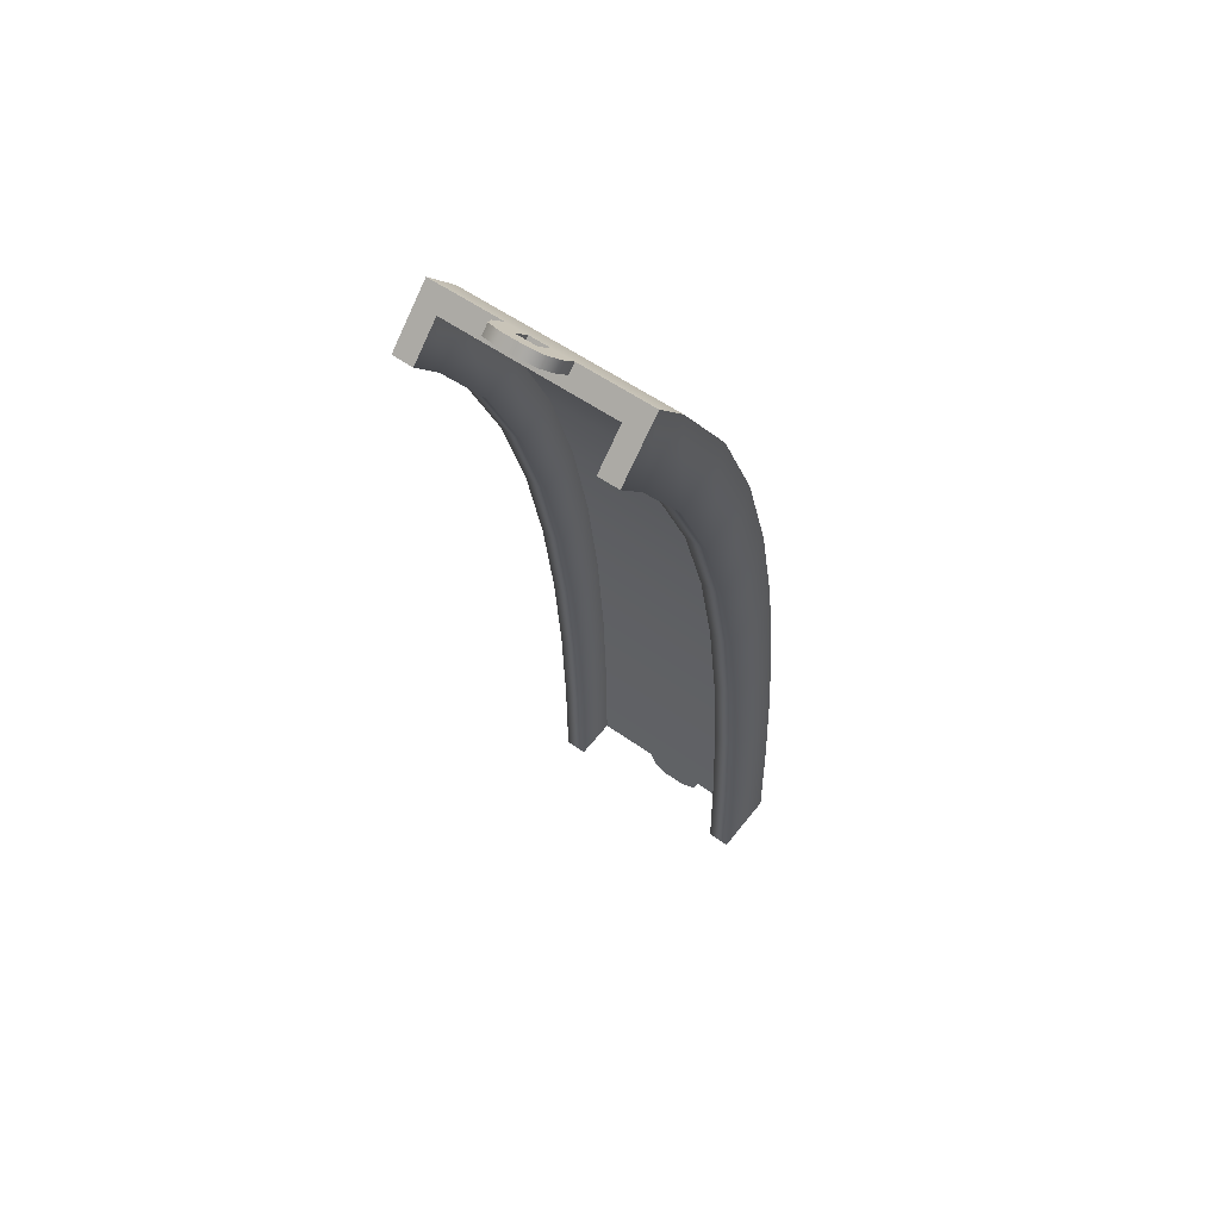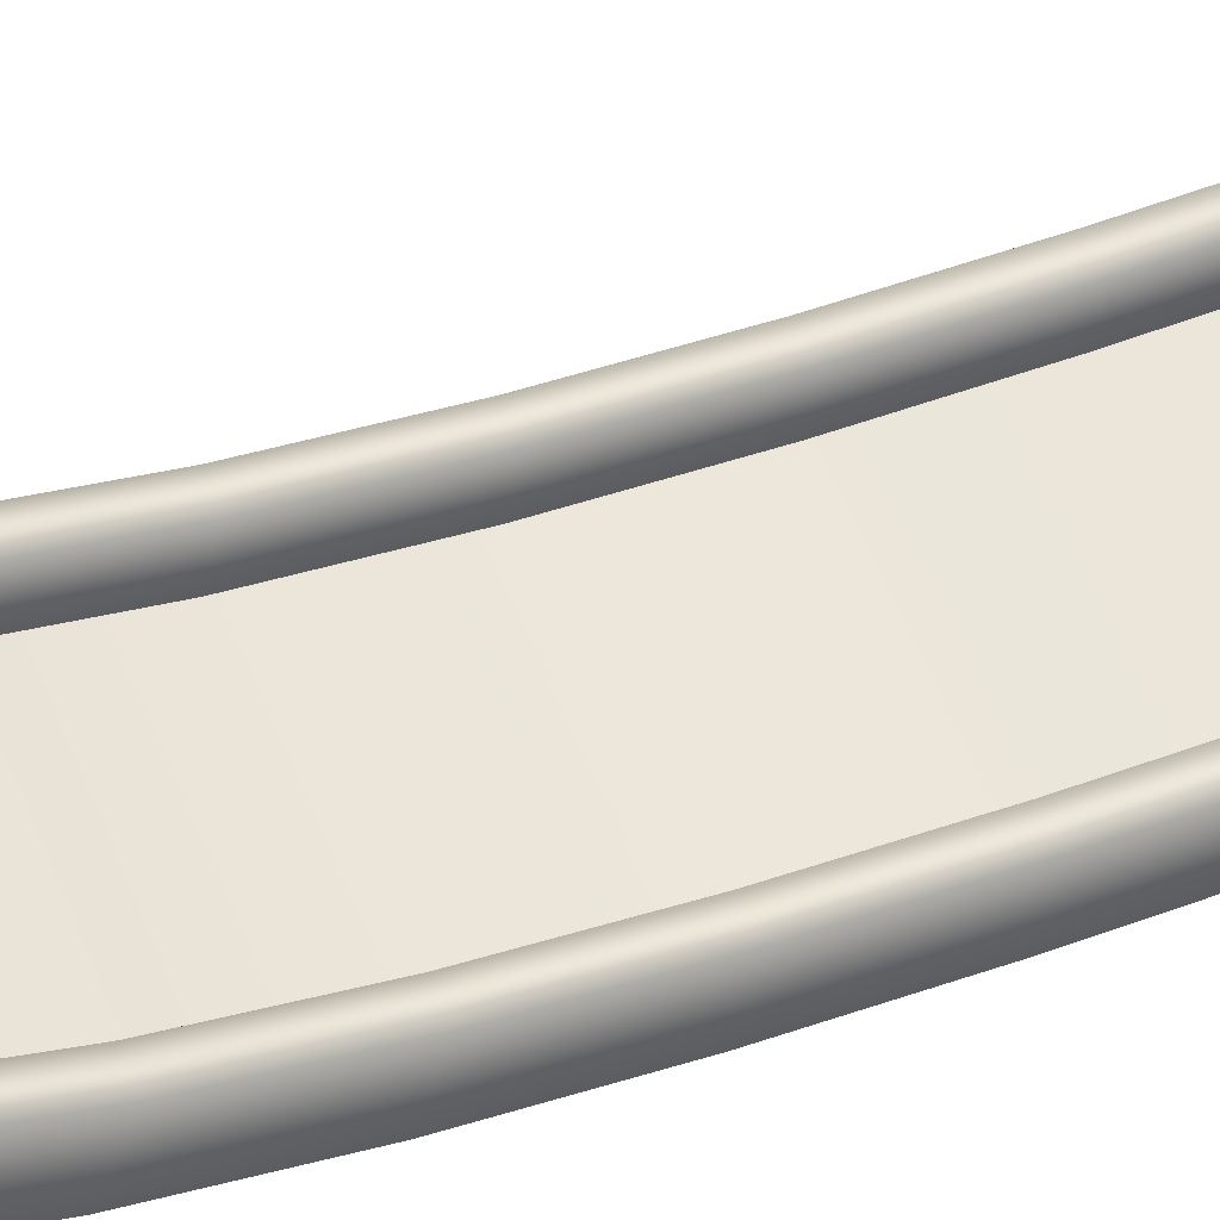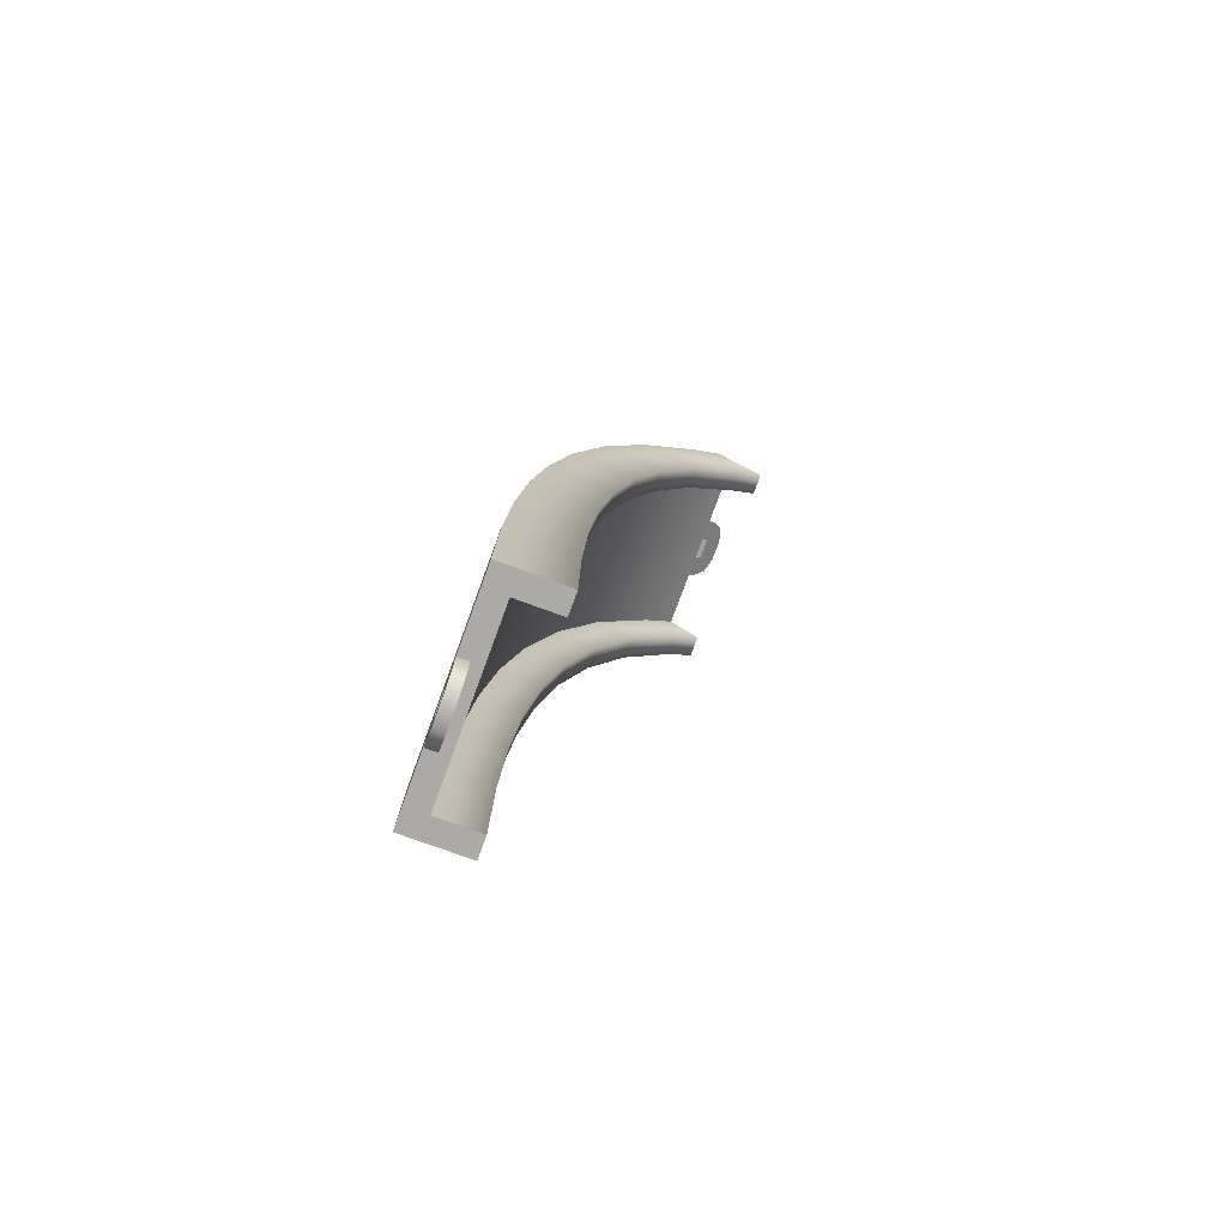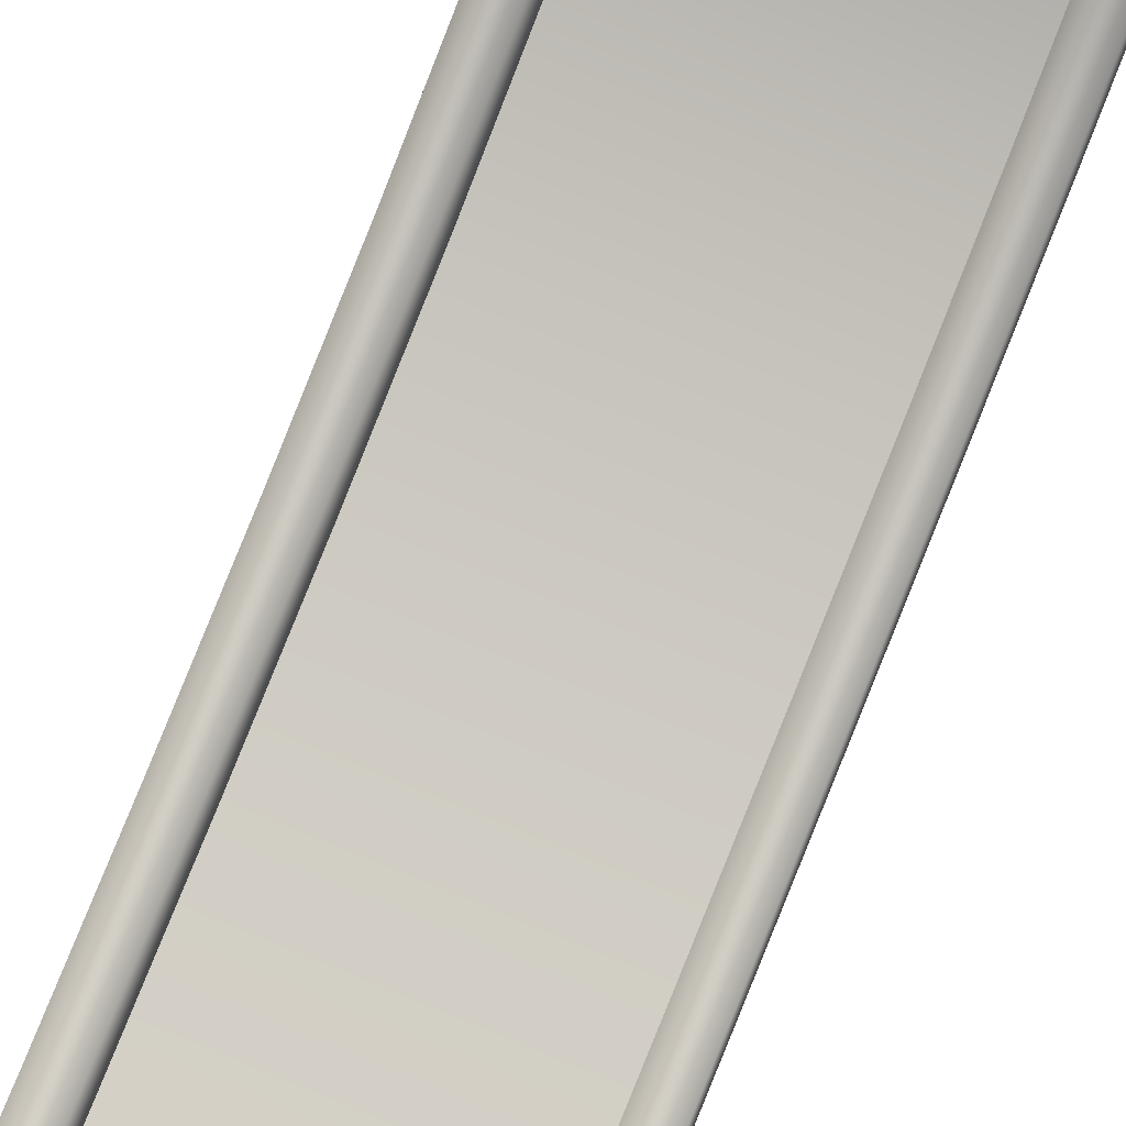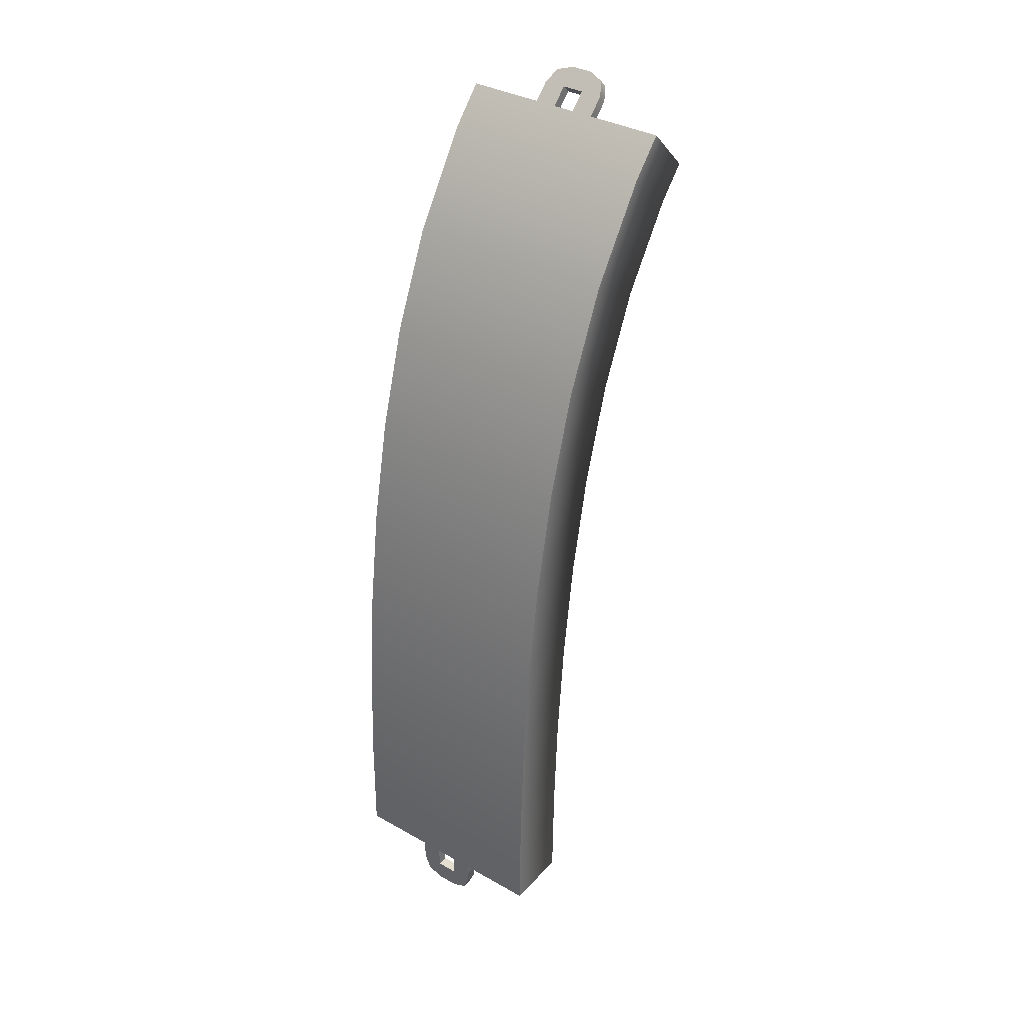
<metadata>
{"format":"obj","ext":"obj","renderer":"f3d","projection":"perspective","resolution":1024,"background":"white","views":[{"elev":55.0,"azim":-143.0,"up":"+Z"},{"elev":59.8,"azim":67.5,"up":"+Y"},{"elev":-75.9,"azim":69.9,"up":"+Z"},{"elev":76.5,"azim":-157.6,"up":"+Y"},{"elev":35.7,"azim":36.5,"up":"+Z"}]}
</metadata>
<code>
g track-striped-narrow-straight-hill-beginning
v 0.5 0.02845 0.9997 1 1 1
v 0.5 0.006595 0.5006 1 1 1
v -0.5 0.02839 0.9998 1 1 1
v -0.5 0.006566 0.5006 1 1 1
v -0.5 0.3065 0.4924 1 1 1
v -0.5 0.3278 0.9813 1 1 1
v 0.4 0.1066 0.4978 1 1 1
v 0.4 0.3065 0.4924 1 1 1
v 0.4 0.1283 0.9936 1 1 1
v 0.4 0.3279 0.9813 1 1 1
v -0.4 0.3065 0.4924 1 1 1
v -0.4 0.3278 0.9813 1 1 1
v 0.5 0.3065 0.4924 1 1 1
v 0.5 0.3279 0.9813 1 1 1
v -0.4 0.1065 0.4978 1 1 1
v -0.4 0.1282 0.9936 1 1 1
v 0.5 0 4.292e-06 1 1 1
v -0.5 0 4.292e-06 1 1 1
v 0.4 0.1 4.292e-06 1 1 1
v 0.4 0.3 4.292e-06 1 1 1
v 0.5 0.3 4.292e-06 1 1 1
v -0.4 0.1 4.292e-06 1 1 1
v -0.5 0.3 4.292e-06 1 1 1
v -0.4 0.3 4.292e-06 1 1 1
v 0.5 0.1357 1.993 1 1 1
v 0.5 0.06961 1.498 1 1 1
v -0.5 0.1356 1.993 1 1 1
v -0.5 0.06952 1.498 1 1 1
v -0.5 0.3679 1.466 1 1 1
v -0.5 0.4317 1.945 1 1 1
v 0.4 0.1691 1.487 1 1 1
v 0.4 0.3679 1.466 1 1 1
v 0.4 0.2344 1.977 1 1 1
v 0.4 0.4318 1.945 1 1 1
v -0.4 0.3679 1.466 1 1 1
v -0.4 0.4317 1.945 1 1 1
v 0.5 0.368 1.466 1 1 1
v 0.5 0.4318 1.945 1 1 1
v -0.4 0.169 1.487 1 1 1
v -0.4 0.2343 1.977 1 1 1
v 0.5 0.3771 2.963 1 1 1
v 0.5 0.2347 2.484 1 1 1
v -0.5 0.3769 2.963 1 1 1
v -0.5 0.2345 2.484 1 1 1
v -0.5001 0.5259 2.413 1 1 1
v -0.5001 0.6593 2.861 1 1 1
v 0.4 0.3318 2.46 1 1 1
v 0.3999 0.5261 2.413 1 1 1
v 0.4 0.4712 2.929 1 1 1
v 0.3999 0.6595 2.861 1 1 1
v -0.4001 0.526 2.413 1 1 1
v -0.4001 0.6593 2.861 1 1 1
v 0.4999 0.5261 2.413 1 1 1
v 0.4999 0.6595 2.861 1 1 1
v -0.4 0.3317 2.46 1 1 1
v -0.4 0.4711 2.929 1 1 1
v 0.5 0.8526 3.837 1 1 1
v 0.5 0.5778 3.42 1 1 1
v -0.5 0.8524 3.837 1 1 1
v -0.5 0.5776 3.42 1 1 1
v -0.5001 0.8423 3.279 1 1 1
v -0.5001 1.085 3.647 1 1 1
v 0.4 0.666 3.373 1 1 1
v 0.3999 0.8425 3.279 1 1 1
v 0.4 0.93 3.773 1 1 1
v 0.3999 1.085 3.647 1 1 1
v -0.4001 0.8423 3.279 1 1 1
v -0.4001 1.085 3.647 1 1 1
v 0.4999 0.8425 3.279 1 1 1
v 0.4999 1.085 3.647 1 1 1
v -0.4 0.6658 3.373 1 1 1
v -0.4 0.9298 3.773 1 1 1
v 0.5 1 4 1 1 1
v -0.5 1 4 1 1 1
v -0.5 1.212 3.788 1 1 1
v 0.4 1.071 3.929 1 1 1
v 0.4 1.212 3.788 1 1 1
v -0.4 1.212 3.788 1 1 1
v 0.5 1.212 3.788 1 1 1
v -0.4 1.071 3.929 1 1 1
v -0.4 0.3 0 1 1 1
v -0.5 0.3 0 1 1 1
v -0.4 0.1 0 1 1 1
v -0.5 0 0 1 1 1
v 0.5 0 0 1 1 1
v 0.4 0.1 0 1 1 1
v 0.5 0.3 0 1 1 1
v 0.4 0.3 0 1 1 1
v -0.1207 0 -0.1707 1 1 1
v -0.1207 0.05 -0.1707 1 1 1
v -0.15 0 -0.1 1 1 1
v -0.15 0.05 -0.1 1 1 1
v -0.05 0 -0.2 1 1 1
v -0.05 0.05 -0.2 1 1 1
v -0.05 0 7.219e-16 1 1 1
v -0.05 0 -0.1 1 1 1
v -0.15 0 1.083e-15 1 1 1
v 0.05 0 -0.2 1 1 1
v 0.05 0 -0.1 1 1 1
v 0.05 0 3.61e-16 1 1 1
v 0.1207 0 -0.1707 1 1 1
v 0.15 0 -0.1 1 1 1
v 0.15 0 0 1 1 1
v 0.1207 0.05 -0.1707 1 1 1
v 0.15 0.05 -0.1 1 1 1
v 0.05 0.05 -0.2 1 1 1
v 0.15 0.05 0 1 1 1
v -0.15 0.05 1.083e-15 1 1 1
v 0.05 0.05 -0.1 1 1 1
v 0.05 0.05 3.61e-16 1 1 1
v -0.05 0.05 -0.1 1 1 1
v -0.05 0.05 7.219e-16 1 1 1
v 0.4 1.212 3.788 1 1 1
v 0.5 1.212 3.788 1 1 1
v 0.4 1.071 3.929 1 1 1
v 0.5 1 4 1 1 1
v -0.5 1 4 1 1 1
v -0.4 1.071 3.929 1 1 1
v -0.5 1.212 3.788 1 1 1
v -0.4 1.212 3.788 1 1 1
v 0.1207 1.121 4.121 1 1 1
v 0.1207 1.156 4.085 1 1 1
v 0.15 1.071 4.071 1 1 1
v 0.15 1.106 4.035 1 1 1
v 0.05 1.141 4.141 1 1 1
v 0.05 1.177 4.106 1 1 1
v 0.05 1 4 1 1 1
v 0.05 1.071 4.071 1 1 1
v 0.15 1 4 1 1 1
v -0.05 1.141 4.141 1 1 1
v -0.05 1.071 4.071 1 1 1
v -0.05 1 4 1 1 1
v -0.1207 1.121 4.121 1 1 1
v -0.15 1.071 4.071 1 1 1
v -0.15 1 4 1 1 1
v -0.1207 1.156 4.085 1 1 1
v -0.15 1.106 4.035 1 1 1
v -0.05 1.177 4.106 1 1 1
v -0.15 1.035 3.965 1 1 1
v 0.15 1.035 3.965 1 1 1
v -0.05 1.106 4.035 1 1 1
v -0.05 1.035 3.965 1 1 1
v 0.05 1.106 4.035 1 1 1
v 0.05 1.035 3.965 1 1 1
f 3 2 1
f 2 3 4
f 3 5 4
f 5 3 6
f 9 8 7
f 8 9 10
f 5 12 11
f 12 5 6
f 8 14 13
f 14 8 10
f 12 15 11
f 15 12 16
f 14 2 13
f 2 14 1
f 15 9 7
f 9 15 16
f 4 17 2
f 17 4 18
f 7 20 19
f 20 7 8
f 13 20 8
f 20 13 21
f 13 17 21
f 17 13 2
f 22 7 19
f 7 22 15
f 4 23 18
f 23 4 5
f 11 23 5
f 23 11 24
f 11 22 24
f 22 11 15
f 27 26 25
f 26 27 28
f 27 29 28
f 29 27 30
f 33 32 31
f 32 33 34
f 29 36 35
f 36 29 30
f 32 38 37
f 38 32 34
f 36 39 35
f 39 36 40
f 38 26 37
f 26 38 25
f 39 33 31
f 33 39 40
f 28 1 26
f 1 28 3
f 31 10 9
f 10 31 32
f 37 10 32
f 10 37 14
f 37 1 14
f 1 37 26
f 16 31 9
f 31 16 39
f 28 6 3
f 6 28 29
f 35 6 29
f 6 35 12
f 35 16 12
f 16 35 39
f 43 42 41
f 42 43 44
f 43 45 44
f 45 43 46
f 49 48 47
f 48 49 50
f 45 52 51
f 52 45 46
f 48 54 53
f 54 48 50
f 52 55 51
f 55 52 56
f 54 42 53
f 42 54 41
f 55 49 47
f 49 55 56
f 44 25 42
f 25 44 27
f 47 34 33
f 34 47 48
f 53 34 48
f 34 53 38
f 53 25 38
f 25 53 42
f 40 47 33
f 47 40 55
f 44 30 27
f 30 44 45
f 51 30 45
f 30 51 36
f 51 40 36
f 40 51 55
f 59 58 57
f 58 59 60
f 59 61 60
f 61 59 62
f 65 64 63
f 64 65 66
f 61 68 67
f 68 61 62
f 64 70 69
f 70 64 66
f 68 71 67
f 71 68 72
f 70 58 69
f 58 70 57
f 71 65 63
f 65 71 72
f 60 41 58
f 41 60 43
f 63 50 49
f 50 63 64
f 69 50 64
f 50 69 54
f 69 41 54
f 41 69 58
f 56 63 49
f 63 56 71
f 60 46 43
f 46 60 61
f 67 46 61
f 46 67 52
f 67 56 52
f 56 67 71
f 74 73 73
f 73 74 74
f 74 75 74
f 75 74 75
f 76 77 76
f 77 76 77
f 75 78 78
f 78 75 75
f 77 79 79
f 79 77 77
f 78 80 78
f 80 78 80
f 79 73 79
f 73 79 73
f 80 76 76
f 76 80 80
f 74 57 73
f 57 74 59
f 76 66 65
f 66 76 77
f 79 66 77
f 66 79 70
f 79 57 70
f 57 79 73
f 72 76 65
f 76 72 80
f 74 62 59
f 62 74 75
f 78 62 75
f 62 78 68
f 78 72 68
f 72 78 80
f 83 82 81
f 83 84 82
f 84 83 85
f 86 85 83
f 85 86 87
f 87 86 88
f 91 90 89
f 90 91 92
f 90 93 89
f 93 90 94
f 97 96 95
f 96 97 93
f 93 97 89
f 89 97 91
f 98 96 93
f 98 99 96
f 98 100 99
f 101 100 98
f 102 100 101
f 100 102 103
f 105 101 104
f 101 105 102
f 106 101 98
f 101 106 104
f 107 102 105
f 102 107 103
f 97 92 91
f 92 97 108
f 94 98 93
f 98 94 106
f 100 109 99
f 109 100 110
f 109 96 99
f 96 109 111
f 112 96 111
f 96 112 95
f 108 90 92
f 112 90 108
f 111 90 112
f 111 94 90
f 109 94 111
f 94 109 106
f 110 106 109
f 110 104 106
f 107 104 110
f 104 107 105
f 115 114 113
f 115 116 114
f 116 115 117
f 118 117 115
f 117 118 119
f 119 118 120
f 123 122 121
f 122 123 124
f 122 125 121
f 125 122 126
f 129 128 127
f 128 129 125
f 125 129 121
f 121 129 123
f 130 128 125
f 130 131 128
f 130 132 131
f 133 132 130
f 134 132 133
f 132 134 135
f 137 133 136
f 133 137 134
f 138 133 130
f 133 138 136
f 139 134 137
f 134 139 135
f 129 124 123
f 124 129 140
f 126 130 125
f 130 126 138
f 132 141 131
f 141 132 142
f 141 128 131
f 128 141 143
f 144 128 143
f 128 144 127
f 140 122 124
f 144 122 140
f 143 122 144
f 143 126 122
f 141 126 143
f 126 141 138
f 142 138 141
f 142 136 138
f 139 136 142
f 136 139 137
g track-striped-narrow-straight-hill-beginning
f 3 2 1
f 2 3 4
f 3 5 4
f 5 3 6
f 9 8 7
f 8 9 10
f 5 12 11
f 12 5 6
f 8 14 13
f 14 8 10
f 12 15 11
f 15 12 16
f 14 2 13
f 2 14 1
f 15 9 7
f 9 15 16
f 4 17 2
f 17 4 18
f 7 20 19
f 20 7 8
f 13 20 8
f 20 13 21
f 13 17 21
f 17 13 2
f 22 7 19
f 7 22 15
f 4 23 18
f 23 4 5
f 11 23 5
f 23 11 24
f 11 22 24
f 22 11 15
f 27 26 25
f 26 27 28
f 27 29 28
f 29 27 30
f 33 32 31
f 32 33 34
f 29 36 35
f 36 29 30
f 32 38 37
f 38 32 34
f 36 39 35
f 39 36 40
f 38 26 37
f 26 38 25
f 39 33 31
f 33 39 40
f 28 1 26
f 1 28 3
f 31 10 9
f 10 31 32
f 37 10 32
f 10 37 14
f 37 1 14
f 1 37 26
f 16 31 9
f 31 16 39
f 28 6 3
f 6 28 29
f 35 6 29
f 6 35 12
f 35 16 12
f 16 35 39
f 43 42 41
f 42 43 44
f 43 45 44
f 45 43 46
f 49 48 47
f 48 49 50
f 45 52 51
f 52 45 46
f 48 54 53
f 54 48 50
f 52 55 51
f 55 52 56
f 54 42 53
f 42 54 41
f 55 49 47
f 49 55 56
f 44 25 42
f 25 44 27
f 47 34 33
f 34 47 48
f 53 34 48
f 34 53 38
f 53 25 38
f 25 53 42
f 40 47 33
f 47 40 55
f 44 30 27
f 30 44 45
f 51 30 45
f 30 51 36
f 51 40 36
f 40 51 55
f 59 58 57
f 58 59 60
f 59 61 60
f 61 59 62
f 65 64 63
f 64 65 66
f 61 68 67
f 68 61 62
f 64 70 69
f 70 64 66
f 68 71 67
f 71 68 72
f 70 58 69
f 58 70 57
f 71 65 63
f 65 71 72
f 60 41 58
f 41 60 43
f 63 50 49
f 50 63 64
f 69 50 64
f 50 69 54
f 69 41 54
f 41 69 58
f 56 63 49
f 63 56 71
f 60 46 43
f 46 60 61
f 67 46 61
f 46 67 52
f 67 56 52
f 56 67 71
f 74 73 73
f 73 74 74
f 74 75 74
f 75 74 75
f 76 77 76
f 77 76 77
f 75 78 78
f 78 75 75
f 77 79 79
f 79 77 77
f 78 80 78
f 80 78 80
f 79 73 79
f 73 79 73
f 80 76 76
f 76 80 80
f 74 57 73
f 57 74 59
f 76 66 65
f 66 76 77
f 79 66 77
f 66 79 70
f 79 57 70
f 57 79 73
f 72 76 65
f 76 72 80
f 74 62 59
f 62 74 75
f 78 62 75
f 62 78 68
f 78 72 68
f 72 78 80
f 83 82 81
f 83 84 82
f 84 83 85
f 86 85 83
f 85 86 87
f 87 86 88
f 91 90 89
f 90 91 92
f 90 93 89
f 93 90 94
f 97 96 95
f 96 97 93
f 93 97 89
f 89 97 91
f 98 96 93
f 98 99 96
f 98 100 99
f 101 100 98
f 102 100 101
f 100 102 103
f 105 101 104
f 101 105 102
f 106 101 98
f 101 106 104
f 107 102 105
f 102 107 103
f 97 92 91
f 92 97 108
f 94 98 93
f 98 94 106
f 100 109 99
f 109 100 110
f 109 96 99
f 96 109 111
f 112 96 111
f 96 112 95
f 108 90 92
f 112 90 108
f 111 90 112
f 111 94 90
f 109 94 111
f 94 109 106
f 110 106 109
f 110 104 106
f 107 104 110
f 104 107 105
f 115 114 113
f 115 116 114
f 116 115 117
f 118 117 115
f 117 118 119
f 119 118 120
f 123 122 121
f 122 123 124
f 122 125 121
f 125 122 126
f 129 128 127
f 128 129 125
f 125 129 121
f 121 129 123
f 130 128 125
f 130 131 128
f 130 132 131
f 133 132 130
f 134 132 133
f 132 134 135
f 137 133 136
f 133 137 134
f 138 133 130
f 133 138 136
f 139 134 137
f 134 139 135
f 129 124 123
f 124 129 140
f 126 130 125
f 130 126 138
f 132 141 131
f 141 132 142
f 141 128 131
f 128 141 143
f 144 128 143
f 128 144 127
f 140 122 124
f 144 122 140
f 143 122 144
f 143 126 122
f 141 126 143
f 126 141 138
f 142 138 141
f 142 136 138
f 139 136 142
f 136 139 137

</code>
